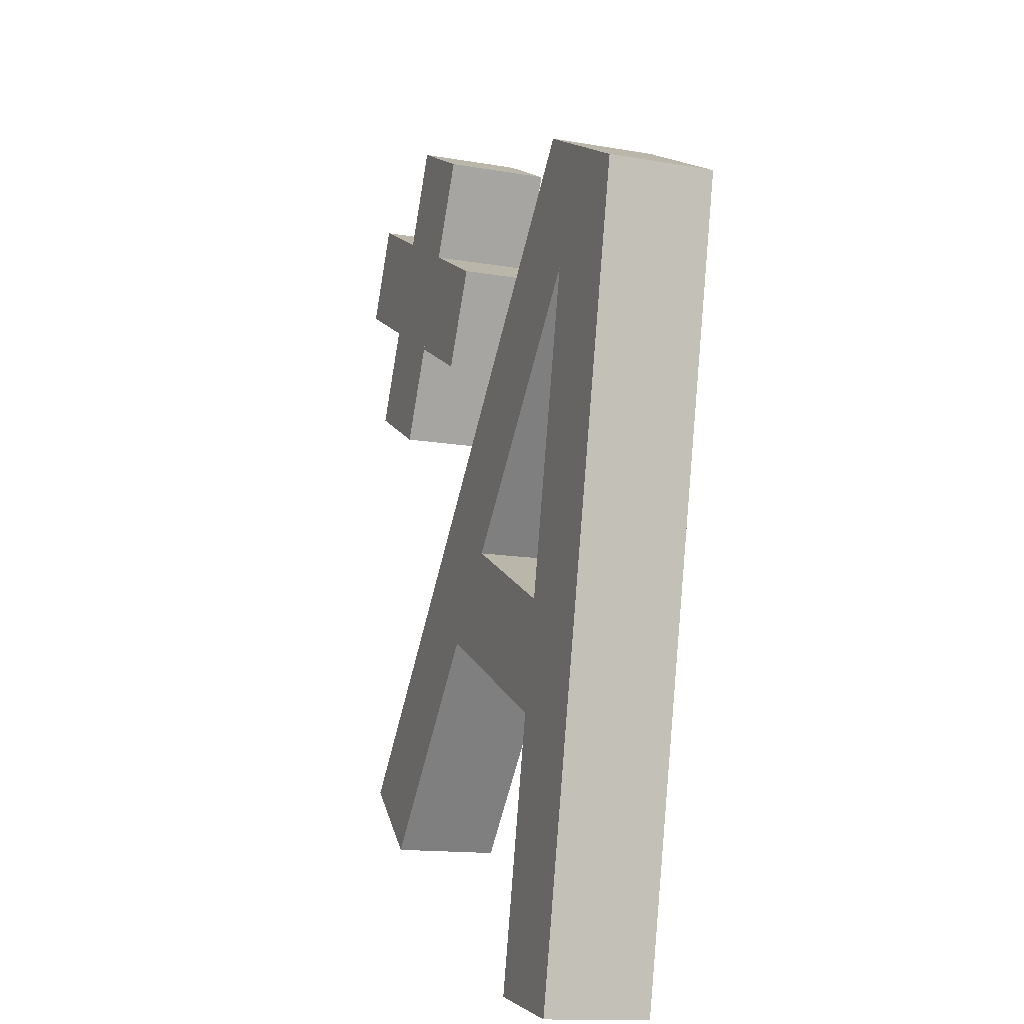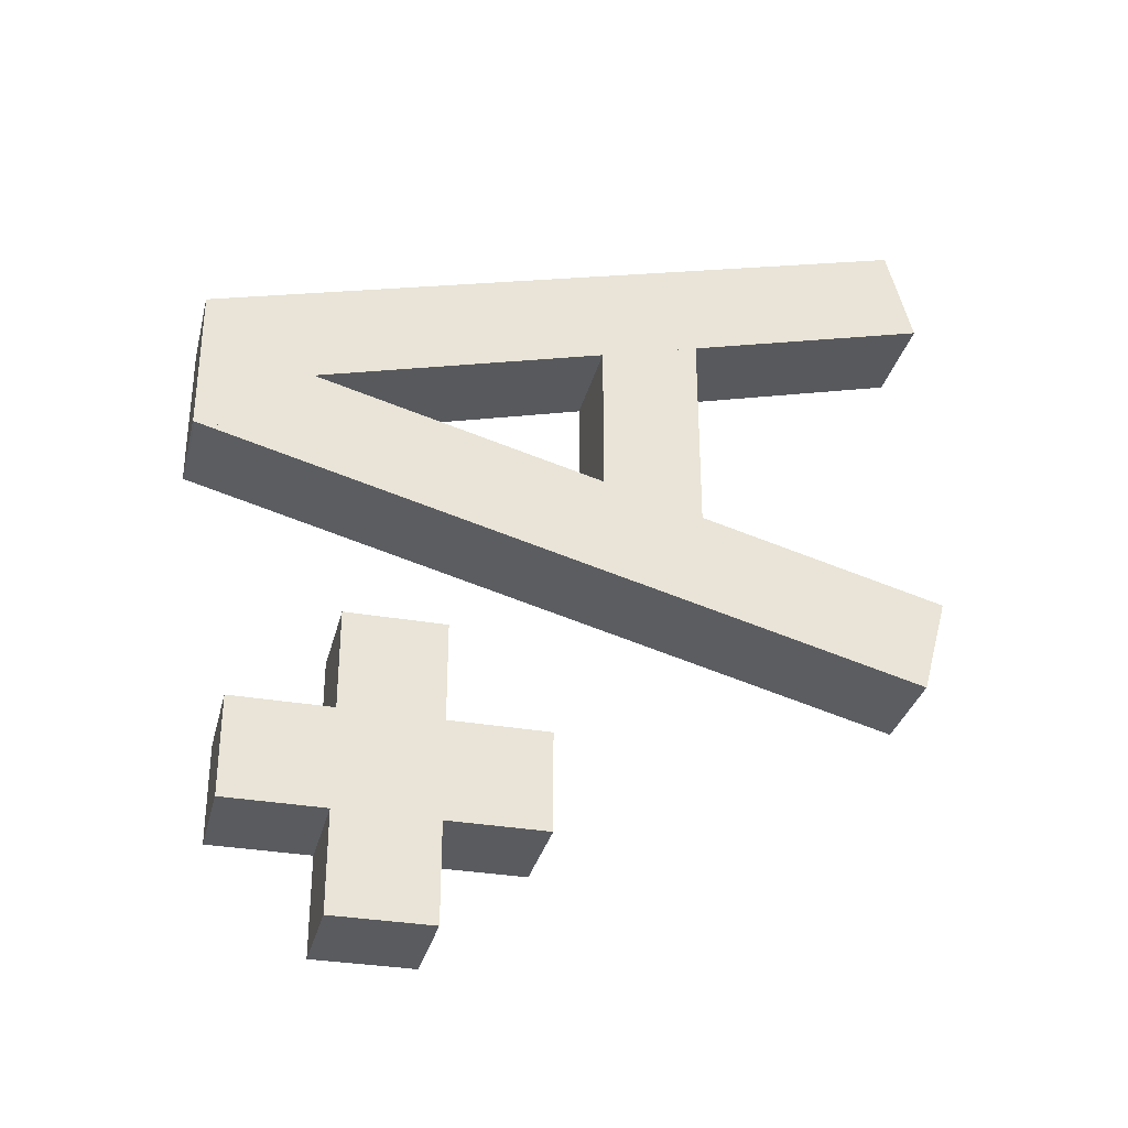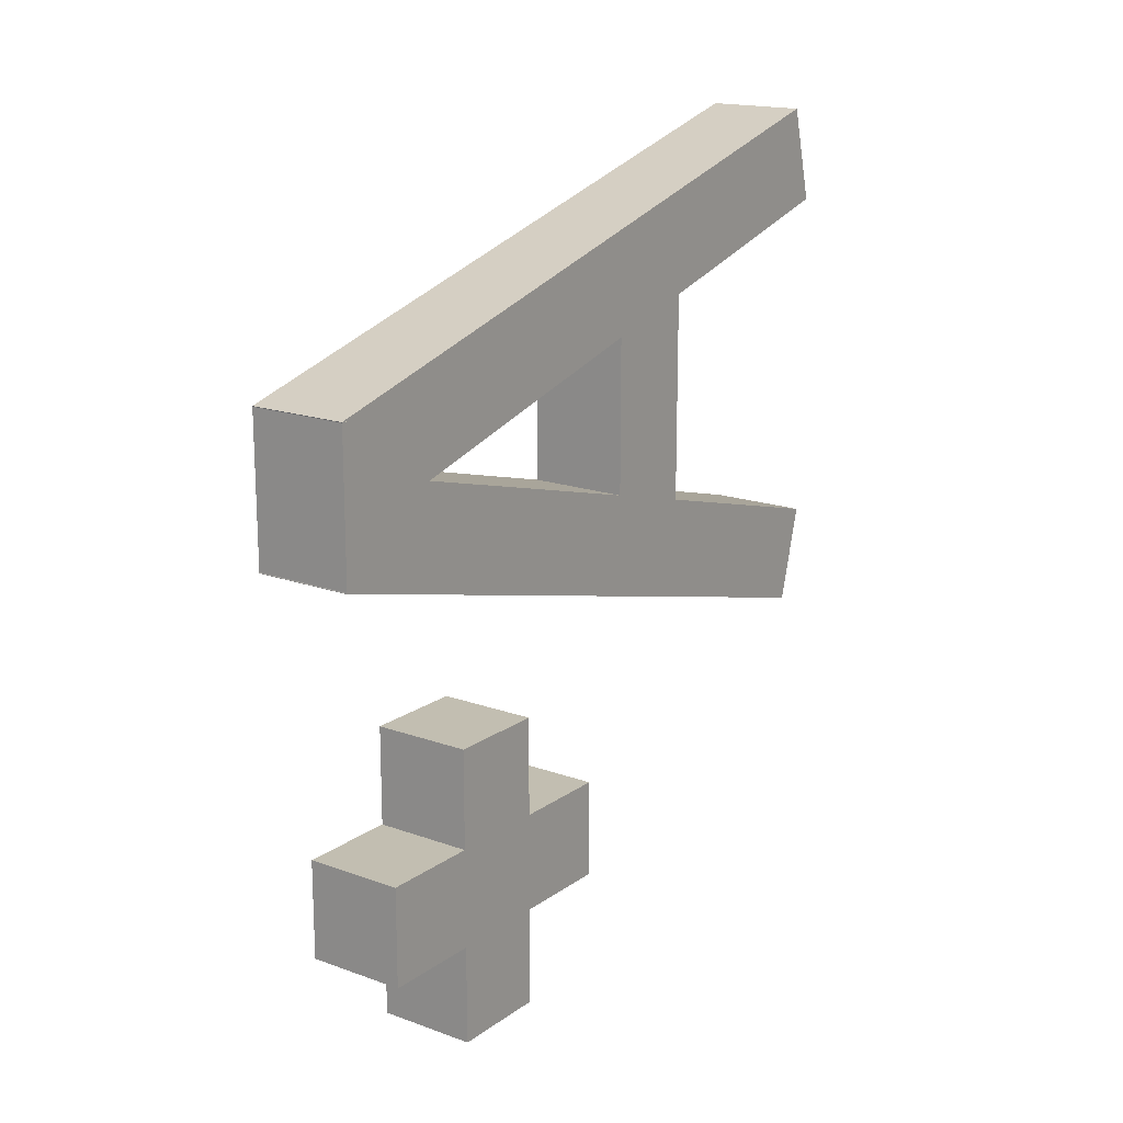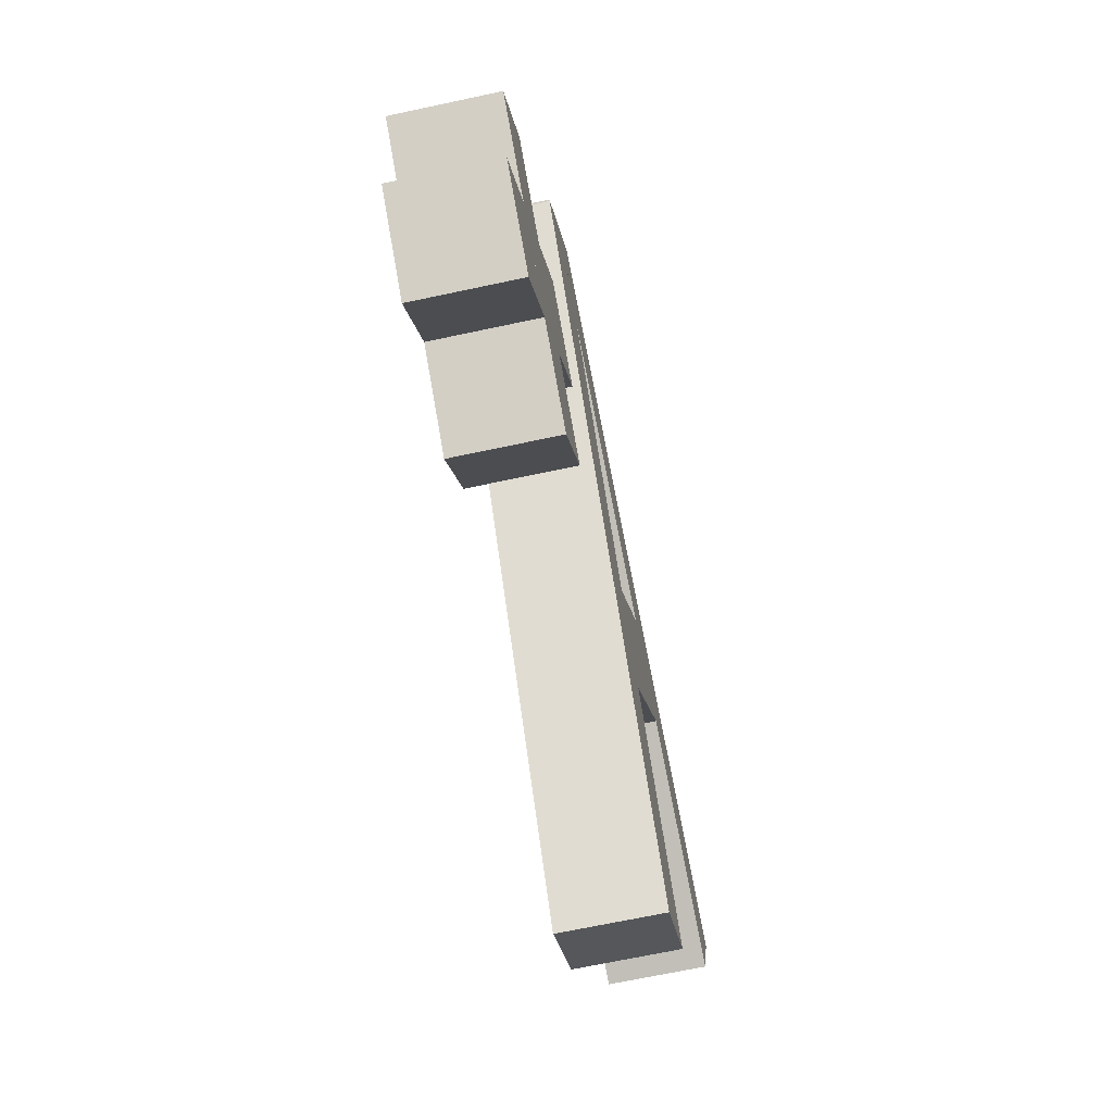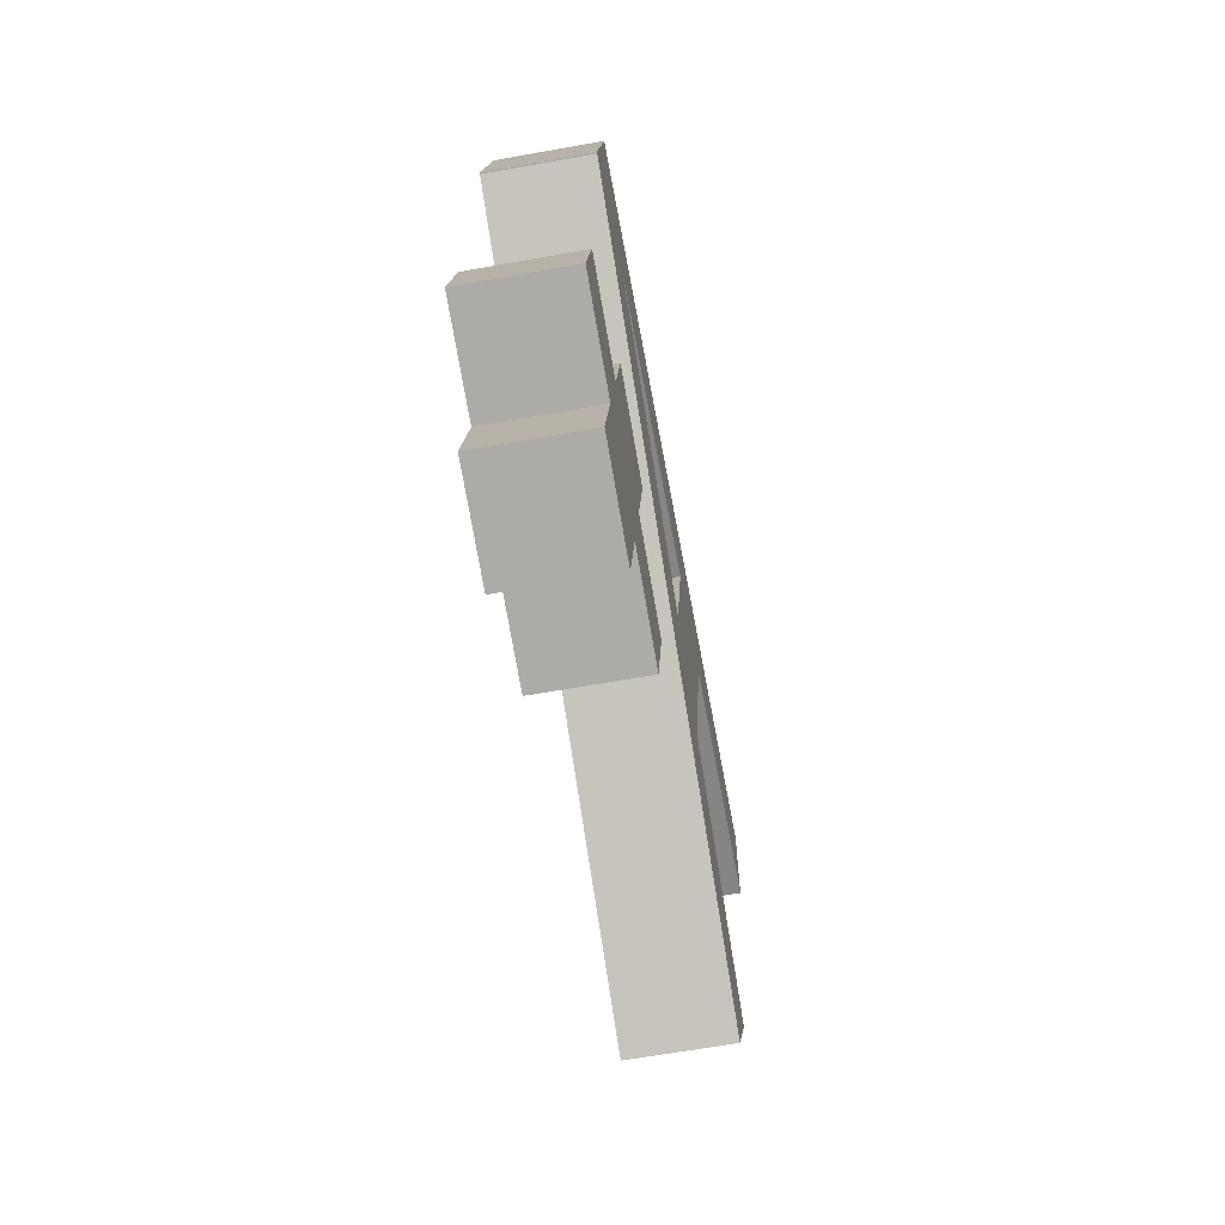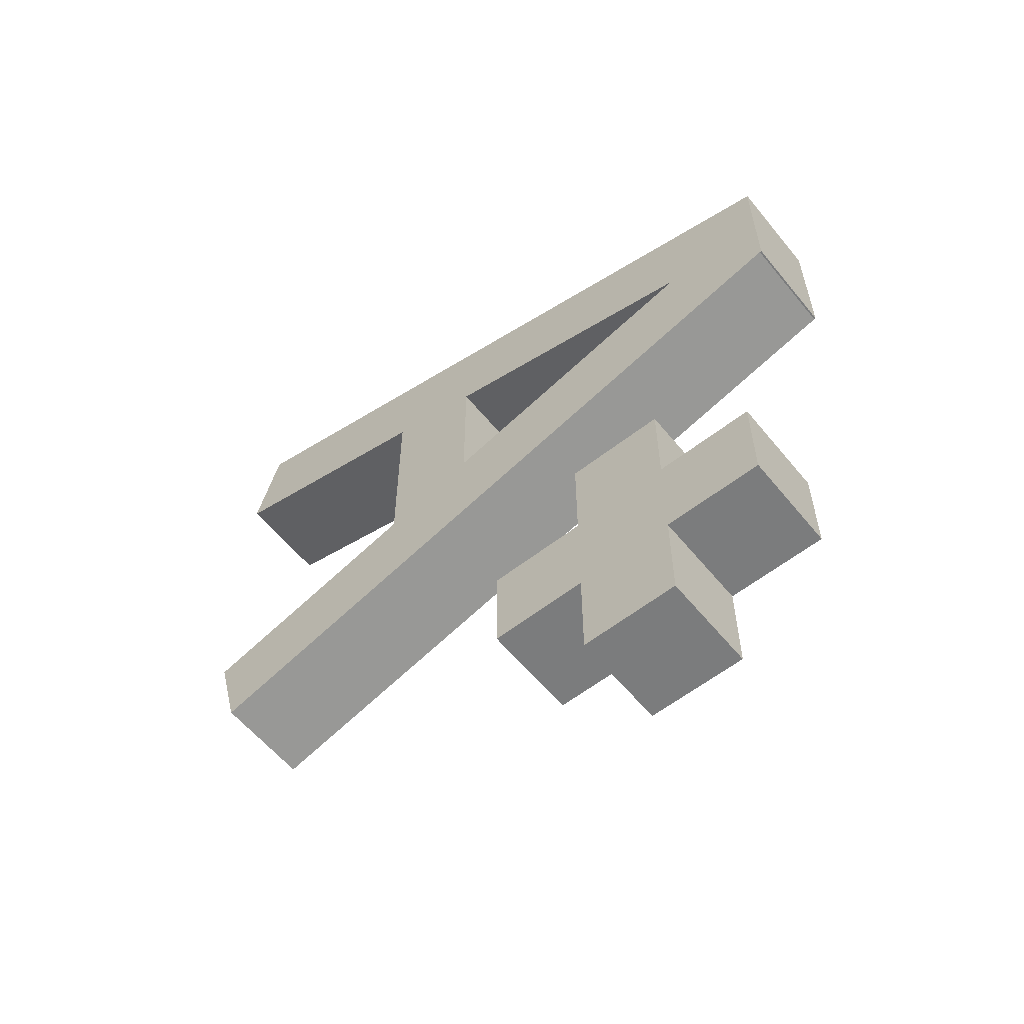
<metadata>
{"format":"obj","ext":"obj","renderer":"f3d","projection":"perspective","resolution":1024,"background":"white","views":[{"elev":15.0,"azim":-18.4,"up":"+Y"},{"elev":-32.3,"azim":-113.7,"up":"+Z"},{"elev":17.1,"azim":-154.1,"up":"+Z"},{"elev":-12.3,"azim":-173.2,"up":"+Y"},{"elev":13.5,"azim":-177.8,"up":"+Y"},{"elev":-58.7,"azim":118.9,"up":"+Z"}]}
</metadata>
<code>
v -280.1 -780.6 -7.608
v -280.1 -780.6 -5.808
v -280 -780 -7.608
v -280 -780 -5.808
v -279.5 -780.2 -7.608
v -279.5 -780.2 -5.808
v -279.6 -780.7 -7.608
v -279.6 -780.7 -5.808
v -280 -780 -7.608
v -280 -780 -5.808
v -279.5 -780.2 -7.608
v -279.5 -780.2 -5.808
v -279.6 -780.7 -7.608
v -280.1 -780.6 -7.608
v -280.1 -780.6 -5.808
v -279.6 -780.7 -5.808
v -280.1 -780.6 -5.808
v -280 -780 -5.808
v -279.5 -780.2 -5.808
v -279.6 -780.7 -5.808
v -279.6 -780.7 -7.608
v -279.5 -780.2 -7.608
v -280 -780 -7.608
v -280.1 -780.6 -7.608
f 4 3 1
f 2 4 1
f 6 5 9
f 10 6 9
f 8 7 11
f 12 8 11
f 15 14 13
f 16 15 13
f 19 18 17
f 20 19 17
f 23 22 21
f 24 23 21
v -279.9 -779.4 -4.672
v -279.9 -779.4 -3.787
v -279.9 -779.1 -4.672
v -279.9 -779.1 -3.787
v -279.3 -779.2 -4.672
v -279.3 -779.2 -3.787
v -279.3 -779.5 -4.672
v -279.3 -779.5 -3.787
v -279.9 -779.1 -4.672
v -279.9 -779.1 -3.787
v -279.3 -779.2 -4.672
v -279.3 -779.2 -3.787
v -279.3 -779.5 -4.672
v -279.9 -779.4 -4.672
v -279.9 -779.4 -3.787
v -279.3 -779.5 -3.787
v -279.9 -779.4 -3.787
v -279.9 -779.1 -3.787
v -279.3 -779.2 -3.787
v -279.3 -779.5 -3.787
v -279.3 -779.5 -4.672
v -279.3 -779.2 -4.672
v -279.9 -779.1 -4.672
v -279.9 -779.4 -4.672
f 28 27 25
f 26 28 25
f 30 29 33
f 34 30 33
f 32 31 35
f 36 32 35
f 39 38 37
f 40 39 37
f 43 42 41
f 44 43 41
f 47 46 45
f 48 47 45
v -280.4 -782.1 -5.13
v -280.4 -782.1 -3.33
v -280.3 -781.5 -5.13
v -280.3 -781.5 -3.33
v -279.7 -781.6 -5.13
v -279.7 -781.6 -3.33
v -279.8 -782.2 -5.13
v -279.8 -782.2 -3.33
v -280.3 -781.5 -5.13
v -280.3 -781.5 -3.33
v -279.7 -781.6 -5.13
v -279.7 -781.6 -3.33
v -279.8 -782.2 -5.13
v -280.4 -782.1 -5.13
v -280.4 -782.1 -3.33
v -279.8 -782.2 -3.33
v -280.4 -782.1 -3.33
v -280.3 -781.5 -3.33
v -279.7 -781.6 -3.33
v -279.8 -782.2 -3.33
v -279.8 -782.2 -5.13
v -279.7 -781.6 -5.13
v -280.3 -781.5 -5.13
v -280.4 -782.1 -5.13
f 52 51 49
f 50 52 49
f 54 53 57
f 58 54 57
f 56 55 59
f 60 56 59
f 63 62 61
f 64 63 61
f 67 66 65
f 68 67 65
f 71 70 69
f 72 71 69
v -280.6 -783.4 -5.834
v -280.7 -783.6 -5.255
v -279.9 -779.1 -4.669
v -279.9 -779.3 -4.09
v -279.3 -779.2 -4.669
v -279.3 -779.4 -4.09
v -280 -783.5 -5.834
v -280.1 -783.7 -5.255
v -279.9 -779.1 -4.669
v -279.9 -779.3 -4.09
v -279.3 -779.2 -4.669
v -279.3 -779.4 -4.09
v -280 -783.5 -5.834
v -280.6 -783.4 -5.834
v -280.7 -783.6 -5.255
v -280.1 -783.7 -5.255
v -280.7 -783.6 -5.255
v -279.9 -779.3 -4.09
v -279.3 -779.4 -4.09
v -280.1 -783.7 -5.255
v -280 -783.5 -5.834
v -279.3 -779.2 -4.669
v -279.9 -779.1 -4.669
v -280.6 -783.4 -5.834
f 76 75 73
f 74 76 73
f 78 77 81
f 82 78 81
f 80 79 83
f 84 80 83
f 87 86 85
f 88 87 85
f 91 90 89
f 92 91 89
f 95 94 93
f 96 95 93
v -279.9 -779.5 -7.008
v -280.3 -781.2 -7.008
v -279.9 -779.5 -6.408
v -280.3 -781.2 -6.408
v -279.3 -779.6 -6.408
v -279.7 -781.3 -6.408
v -279.3 -779.6 -7.008
v -279.7 -781.3 -7.008
v -279.9 -779.5 -6.408
v -280.3 -781.2 -6.408
v -279.3 -779.6 -6.408
v -279.7 -781.3 -6.408
v -279.3 -779.6 -7.008
v -279.9 -779.5 -7.008
v -280.3 -781.2 -7.008
v -279.7 -781.3 -7.008
v -280.3 -781.2 -7.008
v -280.3 -781.2 -6.408
v -279.7 -781.3 -6.408
v -279.7 -781.3 -7.008
v -279.3 -779.6 -7.008
v -279.3 -779.6 -6.408
v -279.9 -779.5 -6.408
v -279.9 -779.5 -7.008
f 100 99 97
f 98 100 97
f 102 101 105
f 106 102 105
f 104 103 107
f 108 104 107
f 111 110 109
f 112 111 109
f 115 114 113
f 116 115 113
f 119 118 117
f 120 119 117
v -280.7 -783.6 -3.199
v -280.6 -783.4 -2.62
v -279.9 -779.3 -4.364
v -279.9 -779.1 -3.785
v -279.3 -779.4 -4.364
v -279.3 -779.2 -3.785
v -280.1 -783.7 -3.199
v -280 -783.5 -2.62
v -279.9 -779.3 -4.364
v -279.9 -779.1 -3.785
v -279.3 -779.4 -4.364
v -279.3 -779.2 -3.785
v -280.1 -783.7 -3.199
v -280.7 -783.6 -3.199
v -280.6 -783.4 -2.62
v -280 -783.5 -2.62
v -280.6 -783.4 -2.62
v -279.9 -779.1 -3.785
v -279.3 -779.2 -3.785
v -280 -783.5 -2.62
v -280.1 -783.7 -3.199
v -279.3 -779.4 -4.364
v -279.9 -779.3 -4.364
v -280.7 -783.6 -3.199
f 124 123 121
f 122 124 121
f 126 125 129
f 130 126 129
f 128 127 131
f 132 128 131
f 135 134 133
f 136 135 133
f 139 138 137
f 140 139 137
f 143 142 141
f 144 143 141

</code>
